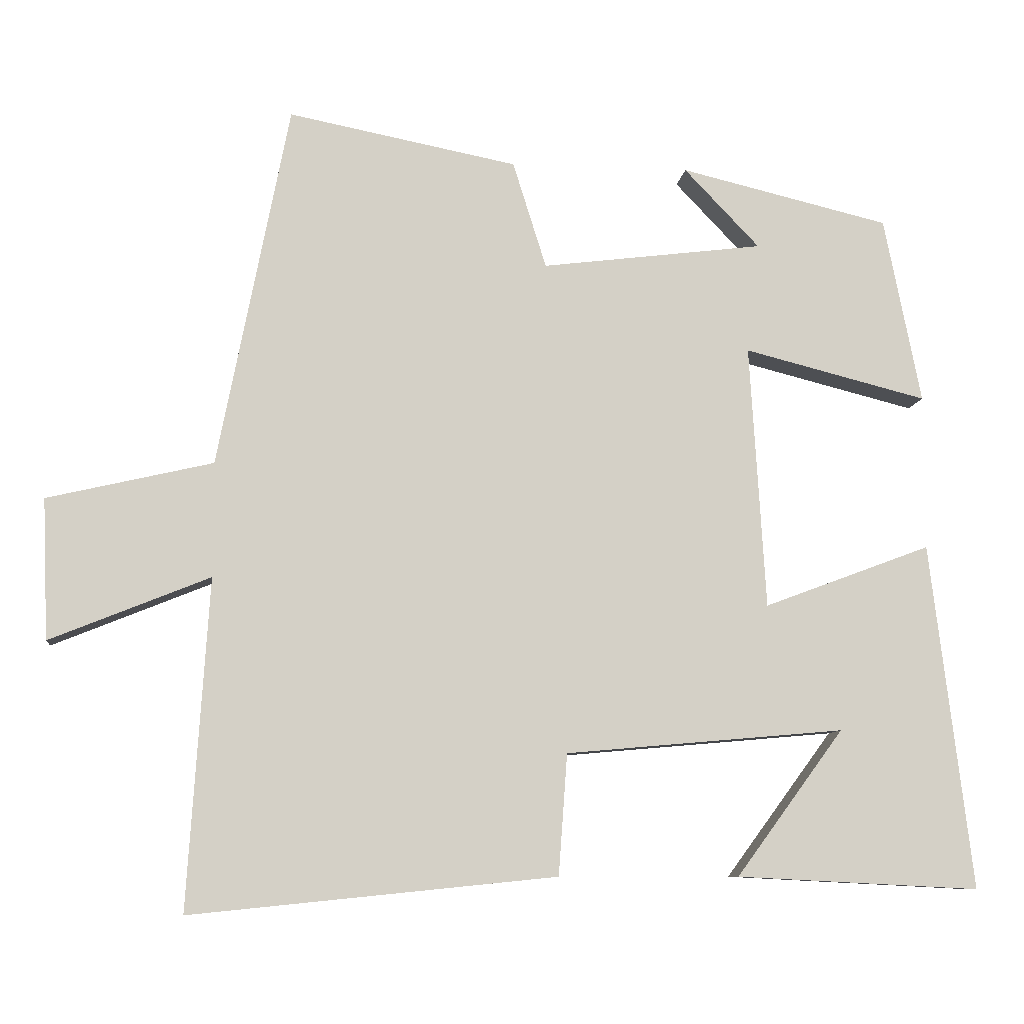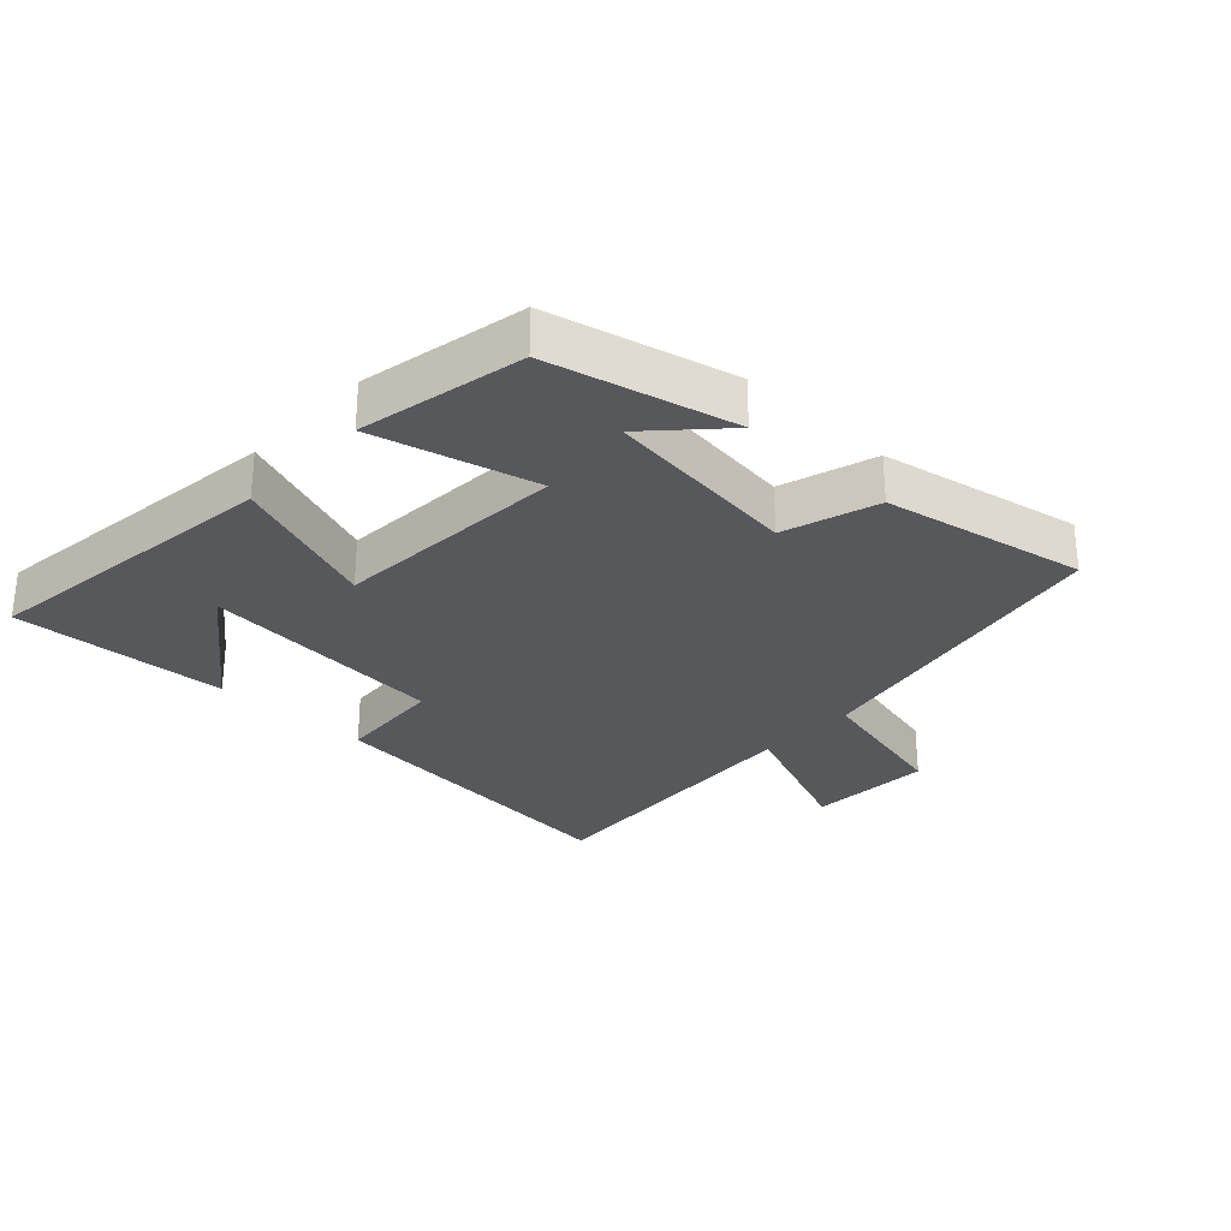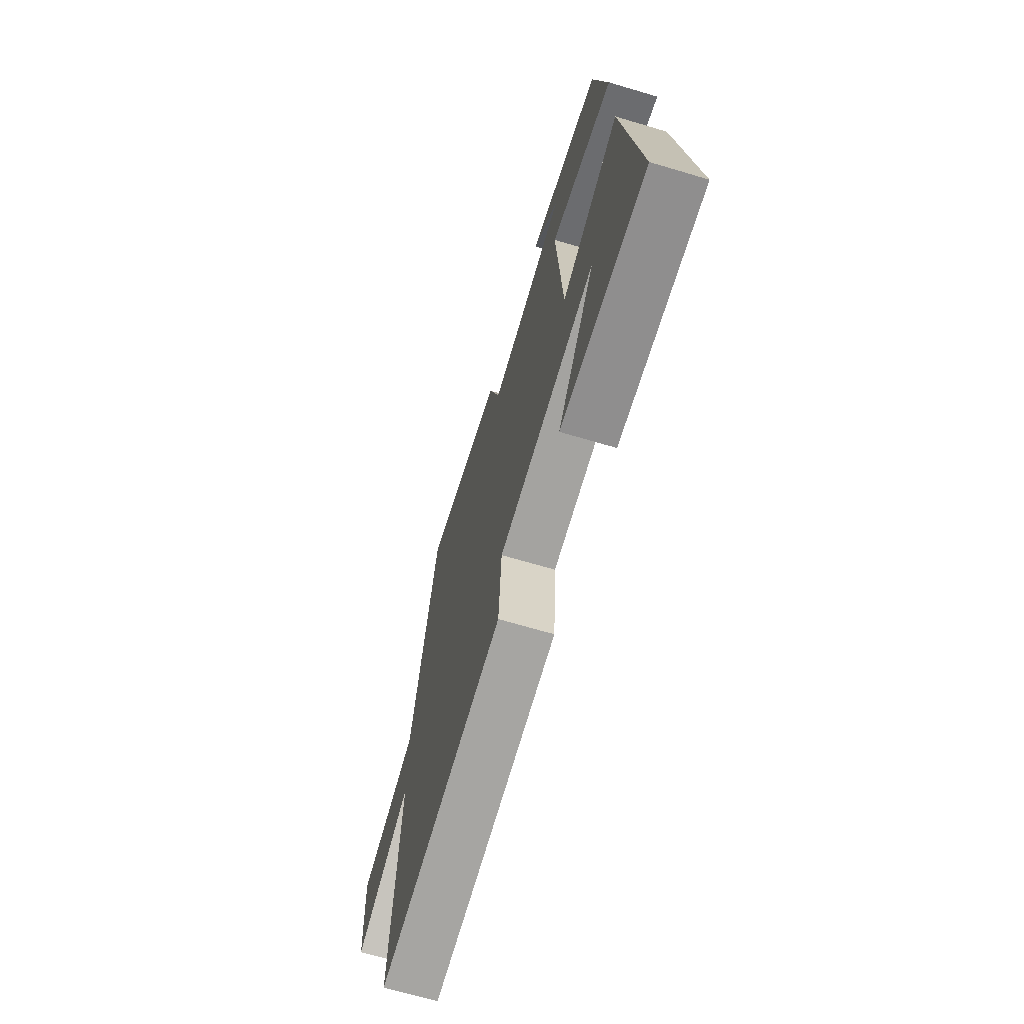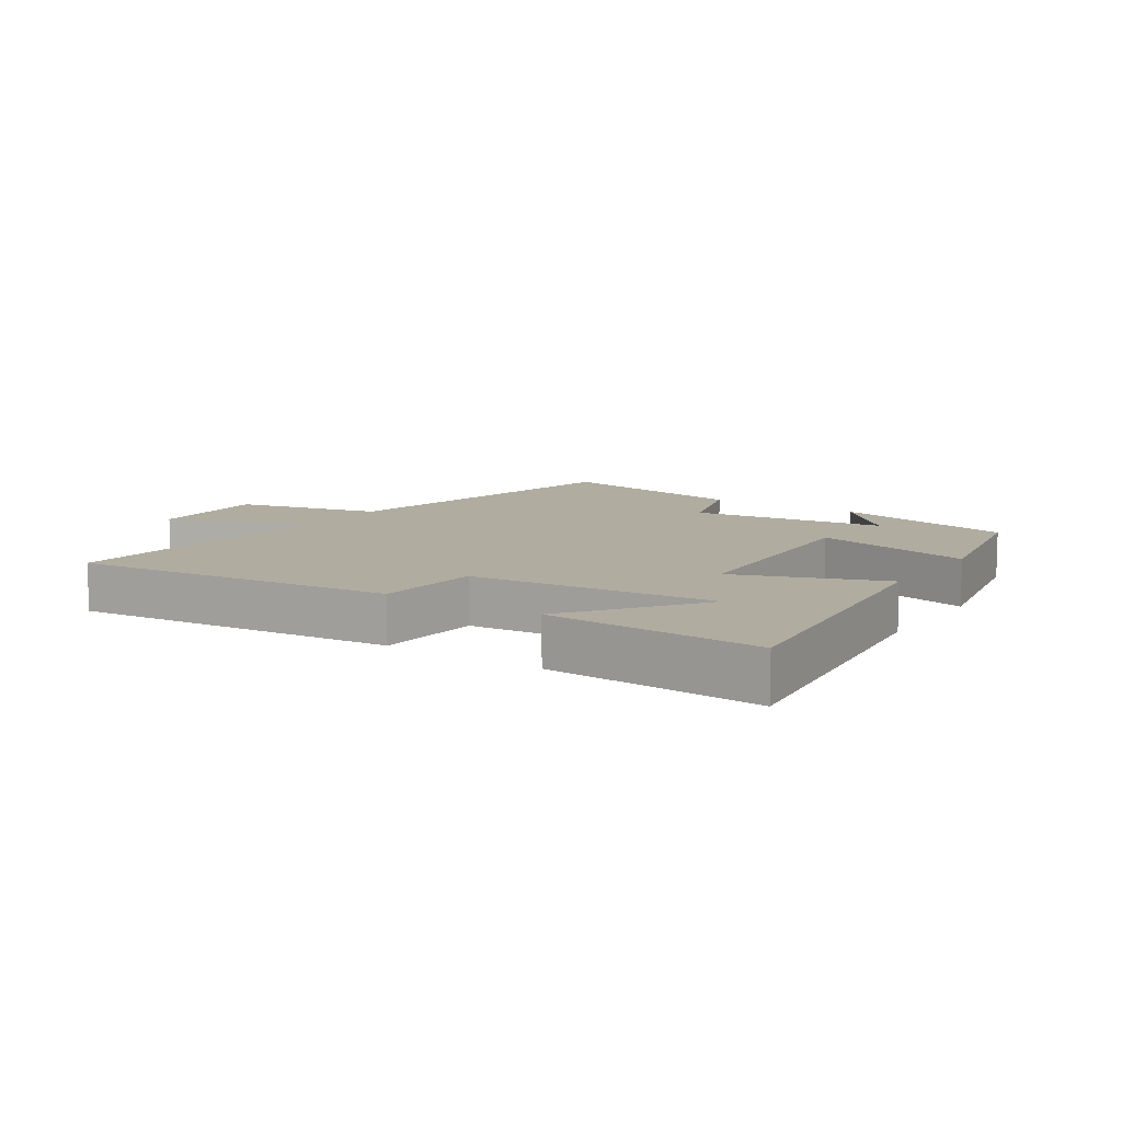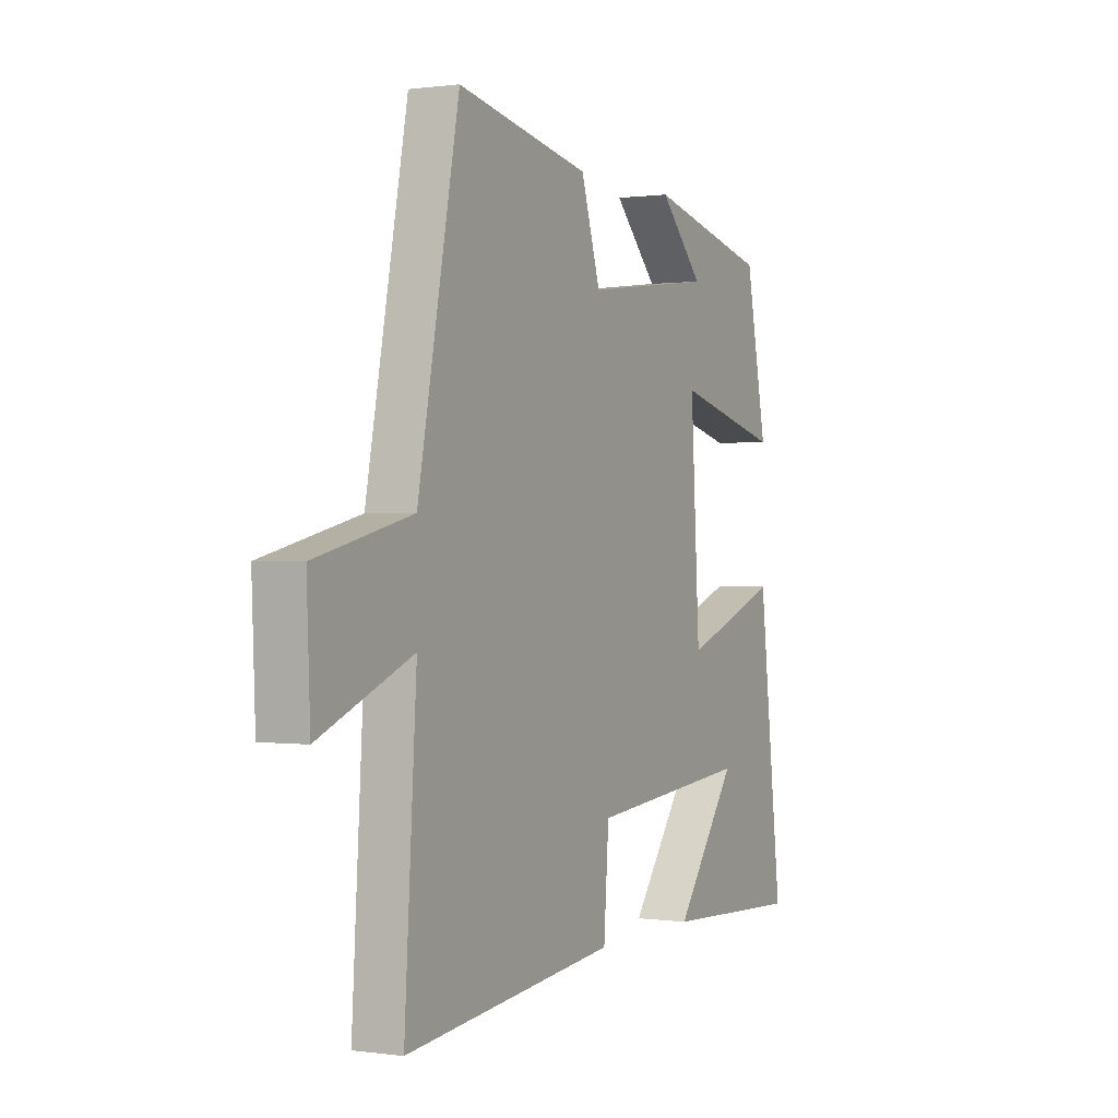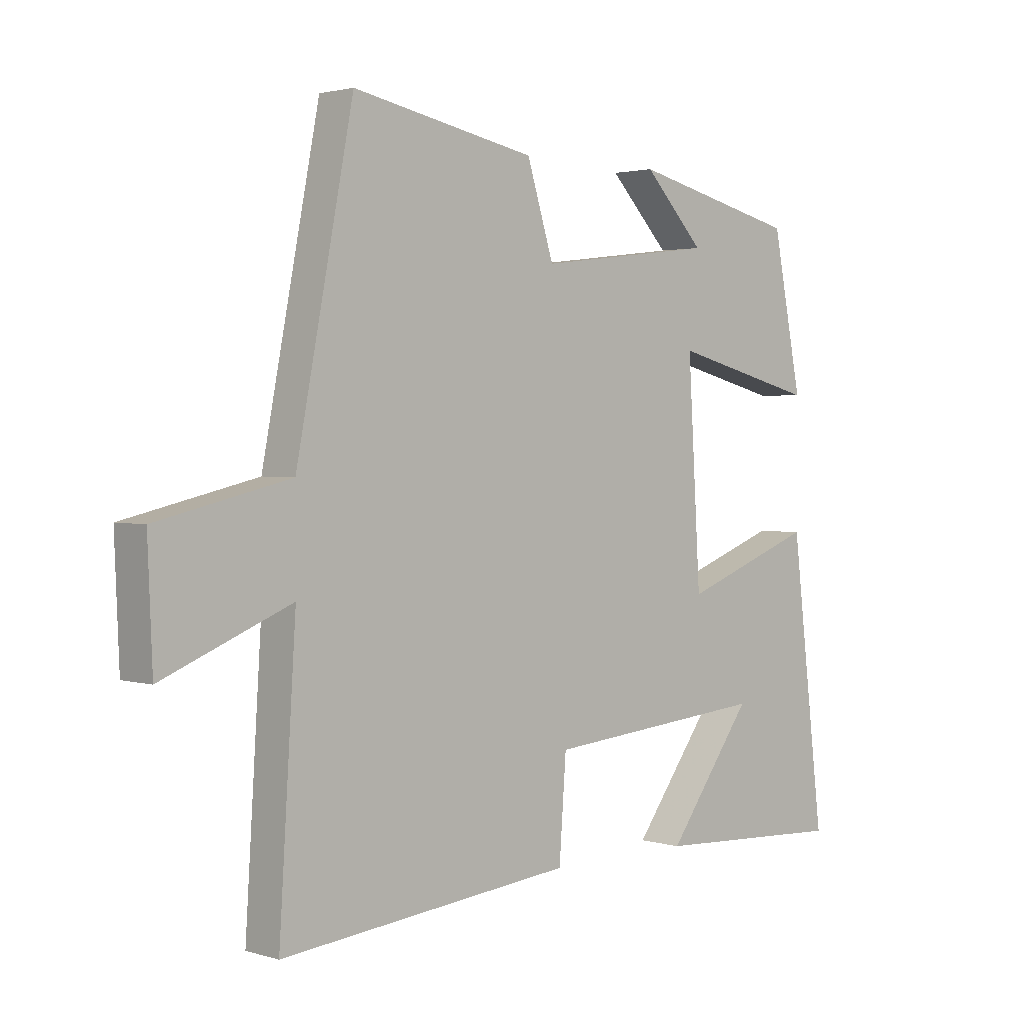
<metadata>
{"format":"obj","ext":"obj","renderer":"f3d","projection":"perspective","resolution":1024,"background":"white","views":[{"elev":-8.9,"azim":173.6,"up":"+Z"},{"elev":-28.8,"azim":-43.2,"up":"+Y"},{"elev":-67.9,"azim":-106.6,"up":"+Z"},{"elev":9.9,"azim":-146.3,"up":"+Y"},{"elev":0.5,"azim":117.6,"up":"+Z"},{"elev":2.1,"azim":136.1,"up":"+Z"}]}
</metadata>
<code>
v -0.449 0.07 0.431
v -0.161 0.07 0.5
v -0.265 0.07 0.391
v 0.041 0.07 0.353
v 0.087 0.07 0.5
v 0.402 0.07 0.562
v 0.5 0.07 0.061
v 0.728 0.07 0.008
v 0.72 0.07 -0.186
v 0.5 0.07 -0.097
v 0.529 0.07 -0.551
v 0.025 0.07 -0.5
v 0.013 0.07 -0.333
v -0.371 0.07 -0.299
v -0.223 0.07 -0.5
v -0.558 0.07 -0.517
v -0.5 0.07 -0.04
v -0.27 0.07 -0.126
v -0.248 0.07 0.238
v -0.5 0.07 0.174
v -0.449 0 0.431
v -0.161 0 0.5
v -0.265 0 0.391
v 0.041 0 0.353
v 0.087 0 0.5
v 0.402 0 0.562
v 0.5 0 0.061
v 0.728 0 0.008
v 0.72 0 -0.186
v 0.5 0 -0.097
v 0.529 0 -0.551
v 0.025 0 -0.5
v 0.013 0 -0.333
v -0.371 0 -0.299
v -0.223 0 -0.5
v -0.558 0 -0.517
v -0.5 0 -0.04
v -0.27 0 -0.126
v -0.248 0 0.238
v -0.5 0 0.174
f 19 20 1
f 16 17 18
f 14 15 16
f 14 16 18
f 13 14 18
f 10 11 12 13
f 10 13 18 19
f 7 8 9 10
f 6 7 10
f 5 6 10
f 4 5 10
f 3 4 10 19
f 1 2 3
f 1 3 19
f 21 40 39
f 38 37 36
f 36 35 34
f 38 36 34
f 38 34 33
f 33 32 31 30
f 39 38 33 30
f 30 29 28 27
f 30 27 26
f 30 26 25
f 30 25 24
f 39 30 24 23
f 23 22 21
f 39 23 21
f 1 21 22 2
f 2 22 23 3
f 3 23 24 4
f 4 24 25 5
f 5 25 26 6
f 6 26 27 7
f 7 27 28 8
f 8 28 29 9
f 9 29 30 10
f 10 30 31 11
f 11 31 32 12
f 12 32 33 13
f 13 33 34 14
f 14 34 35 15
f 15 35 36 16
f 16 36 37 17
f 17 37 38 18
f 18 38 39 19
f 19 39 40 20
f 20 40 21 1

</code>
